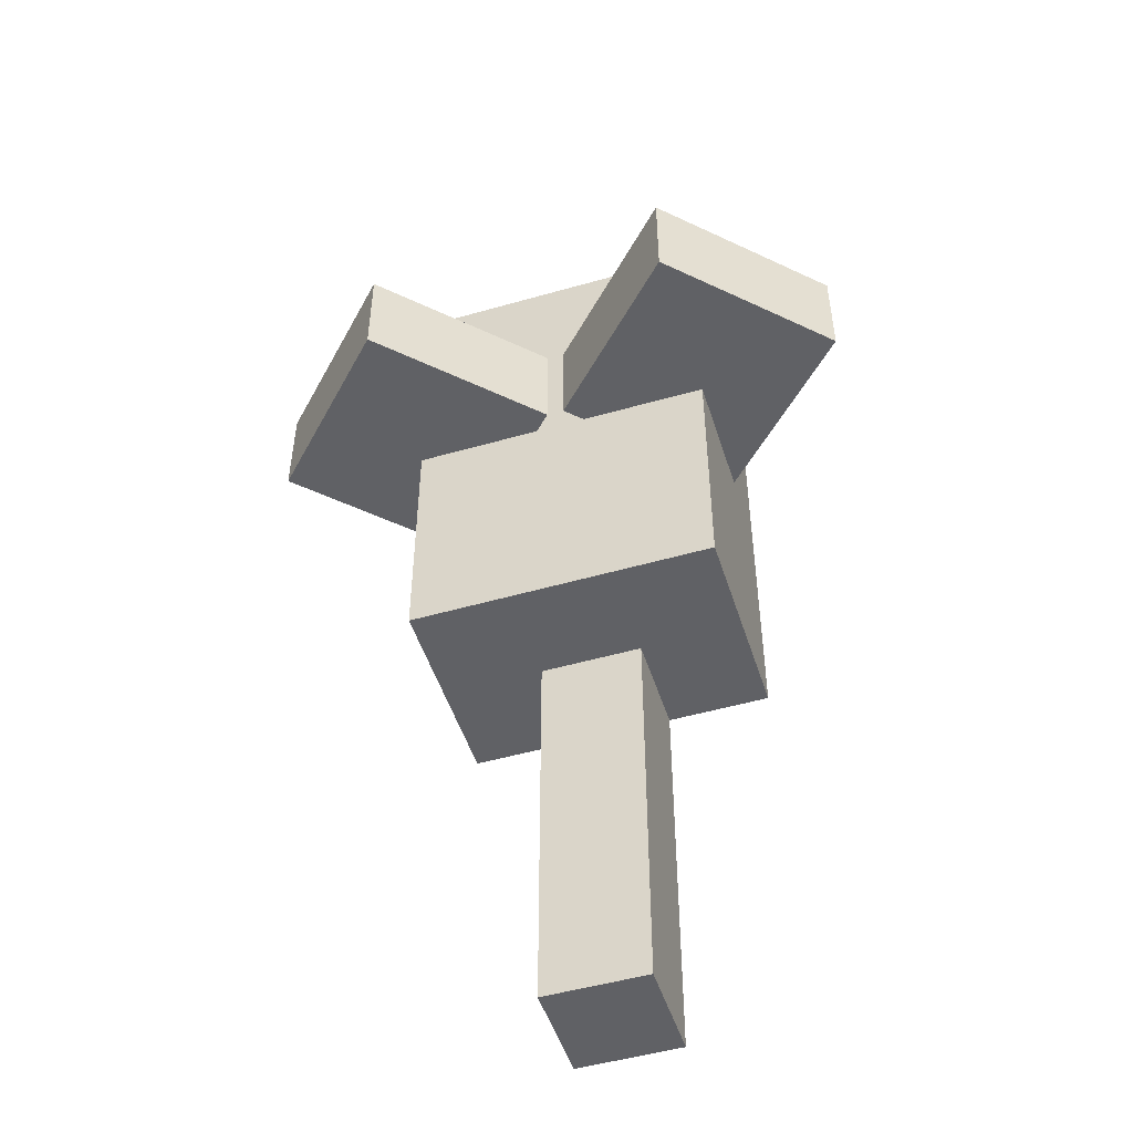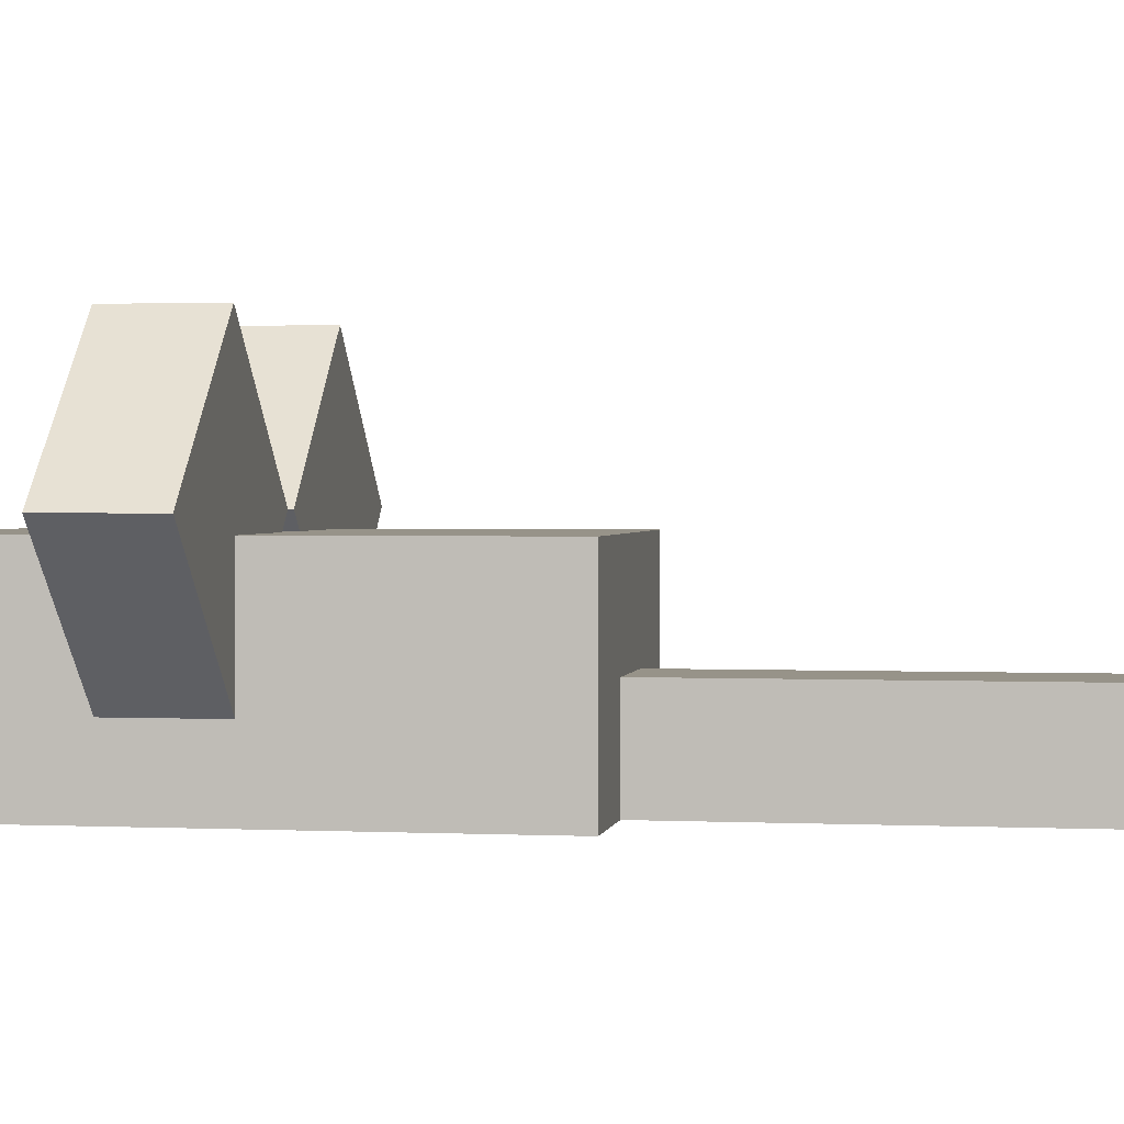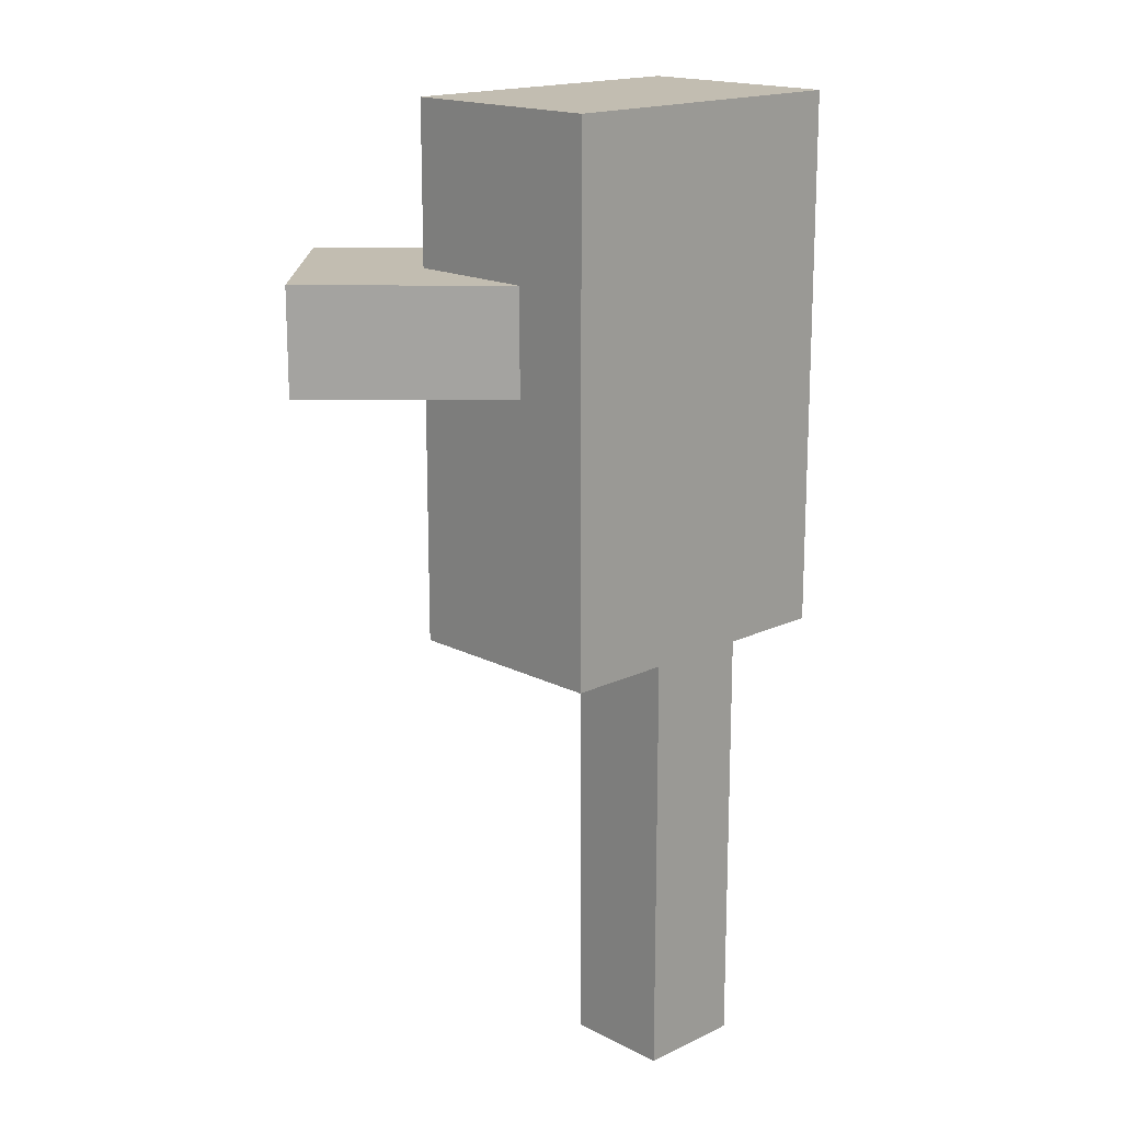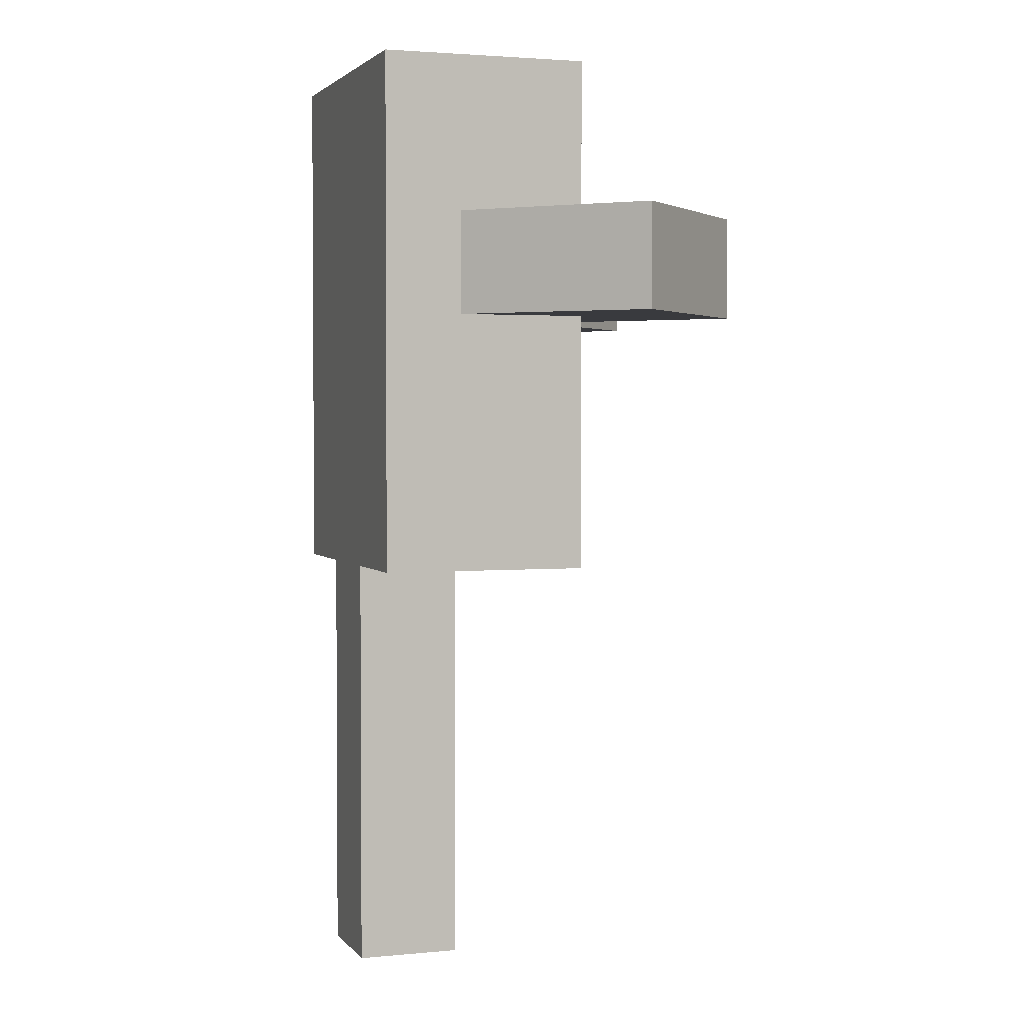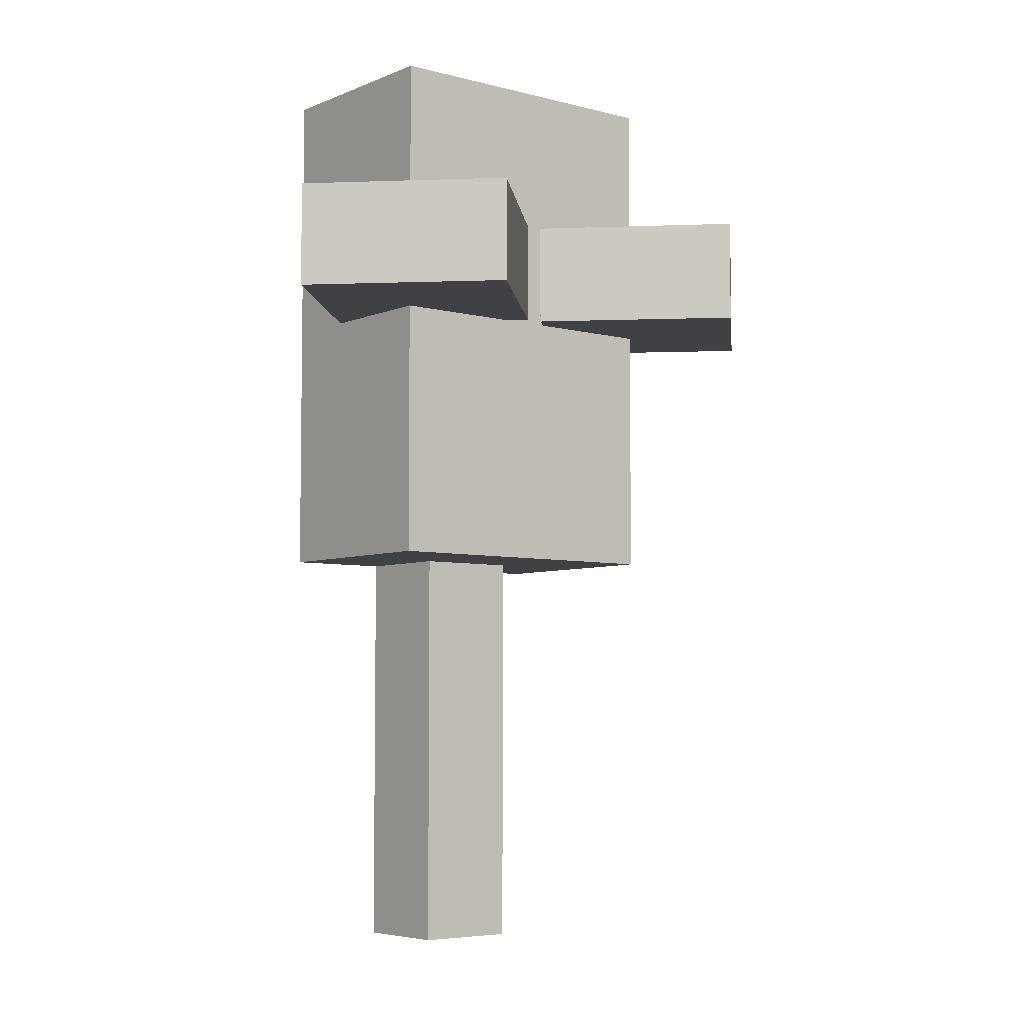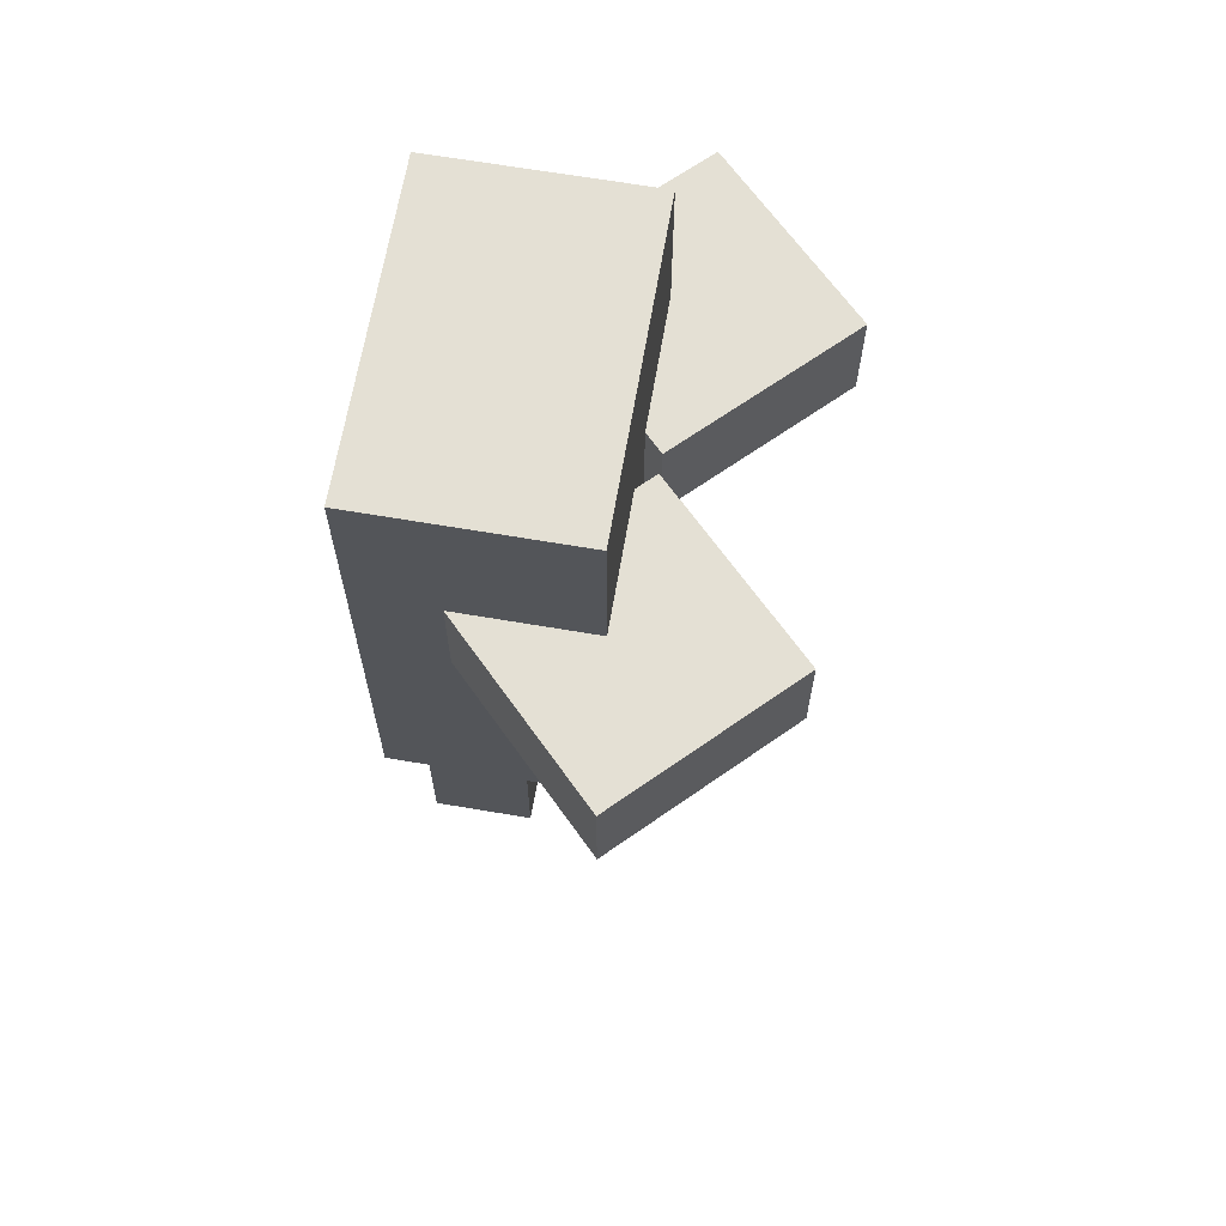
<metadata>
{"format":"obj","ext":"obj","renderer":"f3d","projection":"perspective","resolution":1024,"background":"white","views":[{"elev":-50.0,"azim":-162.5,"up":"+Z"},{"elev":1.5,"azim":99.7,"up":"+Y"},{"elev":17.0,"azim":-44.1,"up":"+Z"},{"elev":2.5,"azim":71.1,"up":"+Z"},{"elev":-5.6,"azim":141.3,"up":"+Z"},{"elev":66.2,"azim":99.7,"up":"+Z"}]}
</metadata>
<code>
o body
v -0.09375 0.125 -1.11e-16
v -0.09375 0.125 0.3125
v -0.09375 0 -1.11e-16
v -0.09375 0 0.3125
v 0.09375 0.125 0.3125
v 0.09375 0.125 1.11e-16
v 0.09375 -5.551e-17 0.3125
v 0.09375 0 1.11e-16
f 4 7 5 2
f 3 4 2 1
f 8 3 1 6
f 7 8 6 5
f 6 1 2 5
f 7 4 3 8
o tail
v -0.03125 0.0625 -0.25
v -0.03125 0.0625 -5.551e-17
v -0.03125 0 -0.25
v -0.03125 0 -5.551e-17
v 0.03125 0.0625 0
v 0.03125 0.0625 -0.25
v 0.03125 0 0
v 0.03125 0 -0.25
f 12 15 13 10
f 11 12 10 9
f 16 11 9 14
f 15 16 14 13
f 14 9 10 13
f 15 12 11 16
o body
v -0.09375 0.2237 0.1562
v -0.09375 0.2237 0.2187
v -0.1821 0.1353 0.1562
v -0.1821 0.1353 0.2187
v -0.005362 0.1353 0.2188
v -0.005362 0.1353 0.1562
v -0.09375 0.04687 0.2187
v -0.09375 0.04687 0.1562
f 20 23 21 18
f 19 20 18 17
f 24 19 17 22
f 23 24 22 21
f 22 17 18 21
f 23 20 19 24
o body
v 0.09375 0.2237 0.1563
v 0.09375 0.2237 0.2188
v 0.005362 0.1353 0.1562
v 0.005362 0.1353 0.2188
v 0.1821 0.1353 0.2188
v 0.1821 0.1353 0.1563
v 0.09375 0.04688 0.2188
v 0.09375 0.04688 0.1563
f 28 31 29 26
f 27 28 26 25
f 32 27 25 30
f 31 32 30 29
f 30 25 26 29
f 31 28 27 32

</code>
